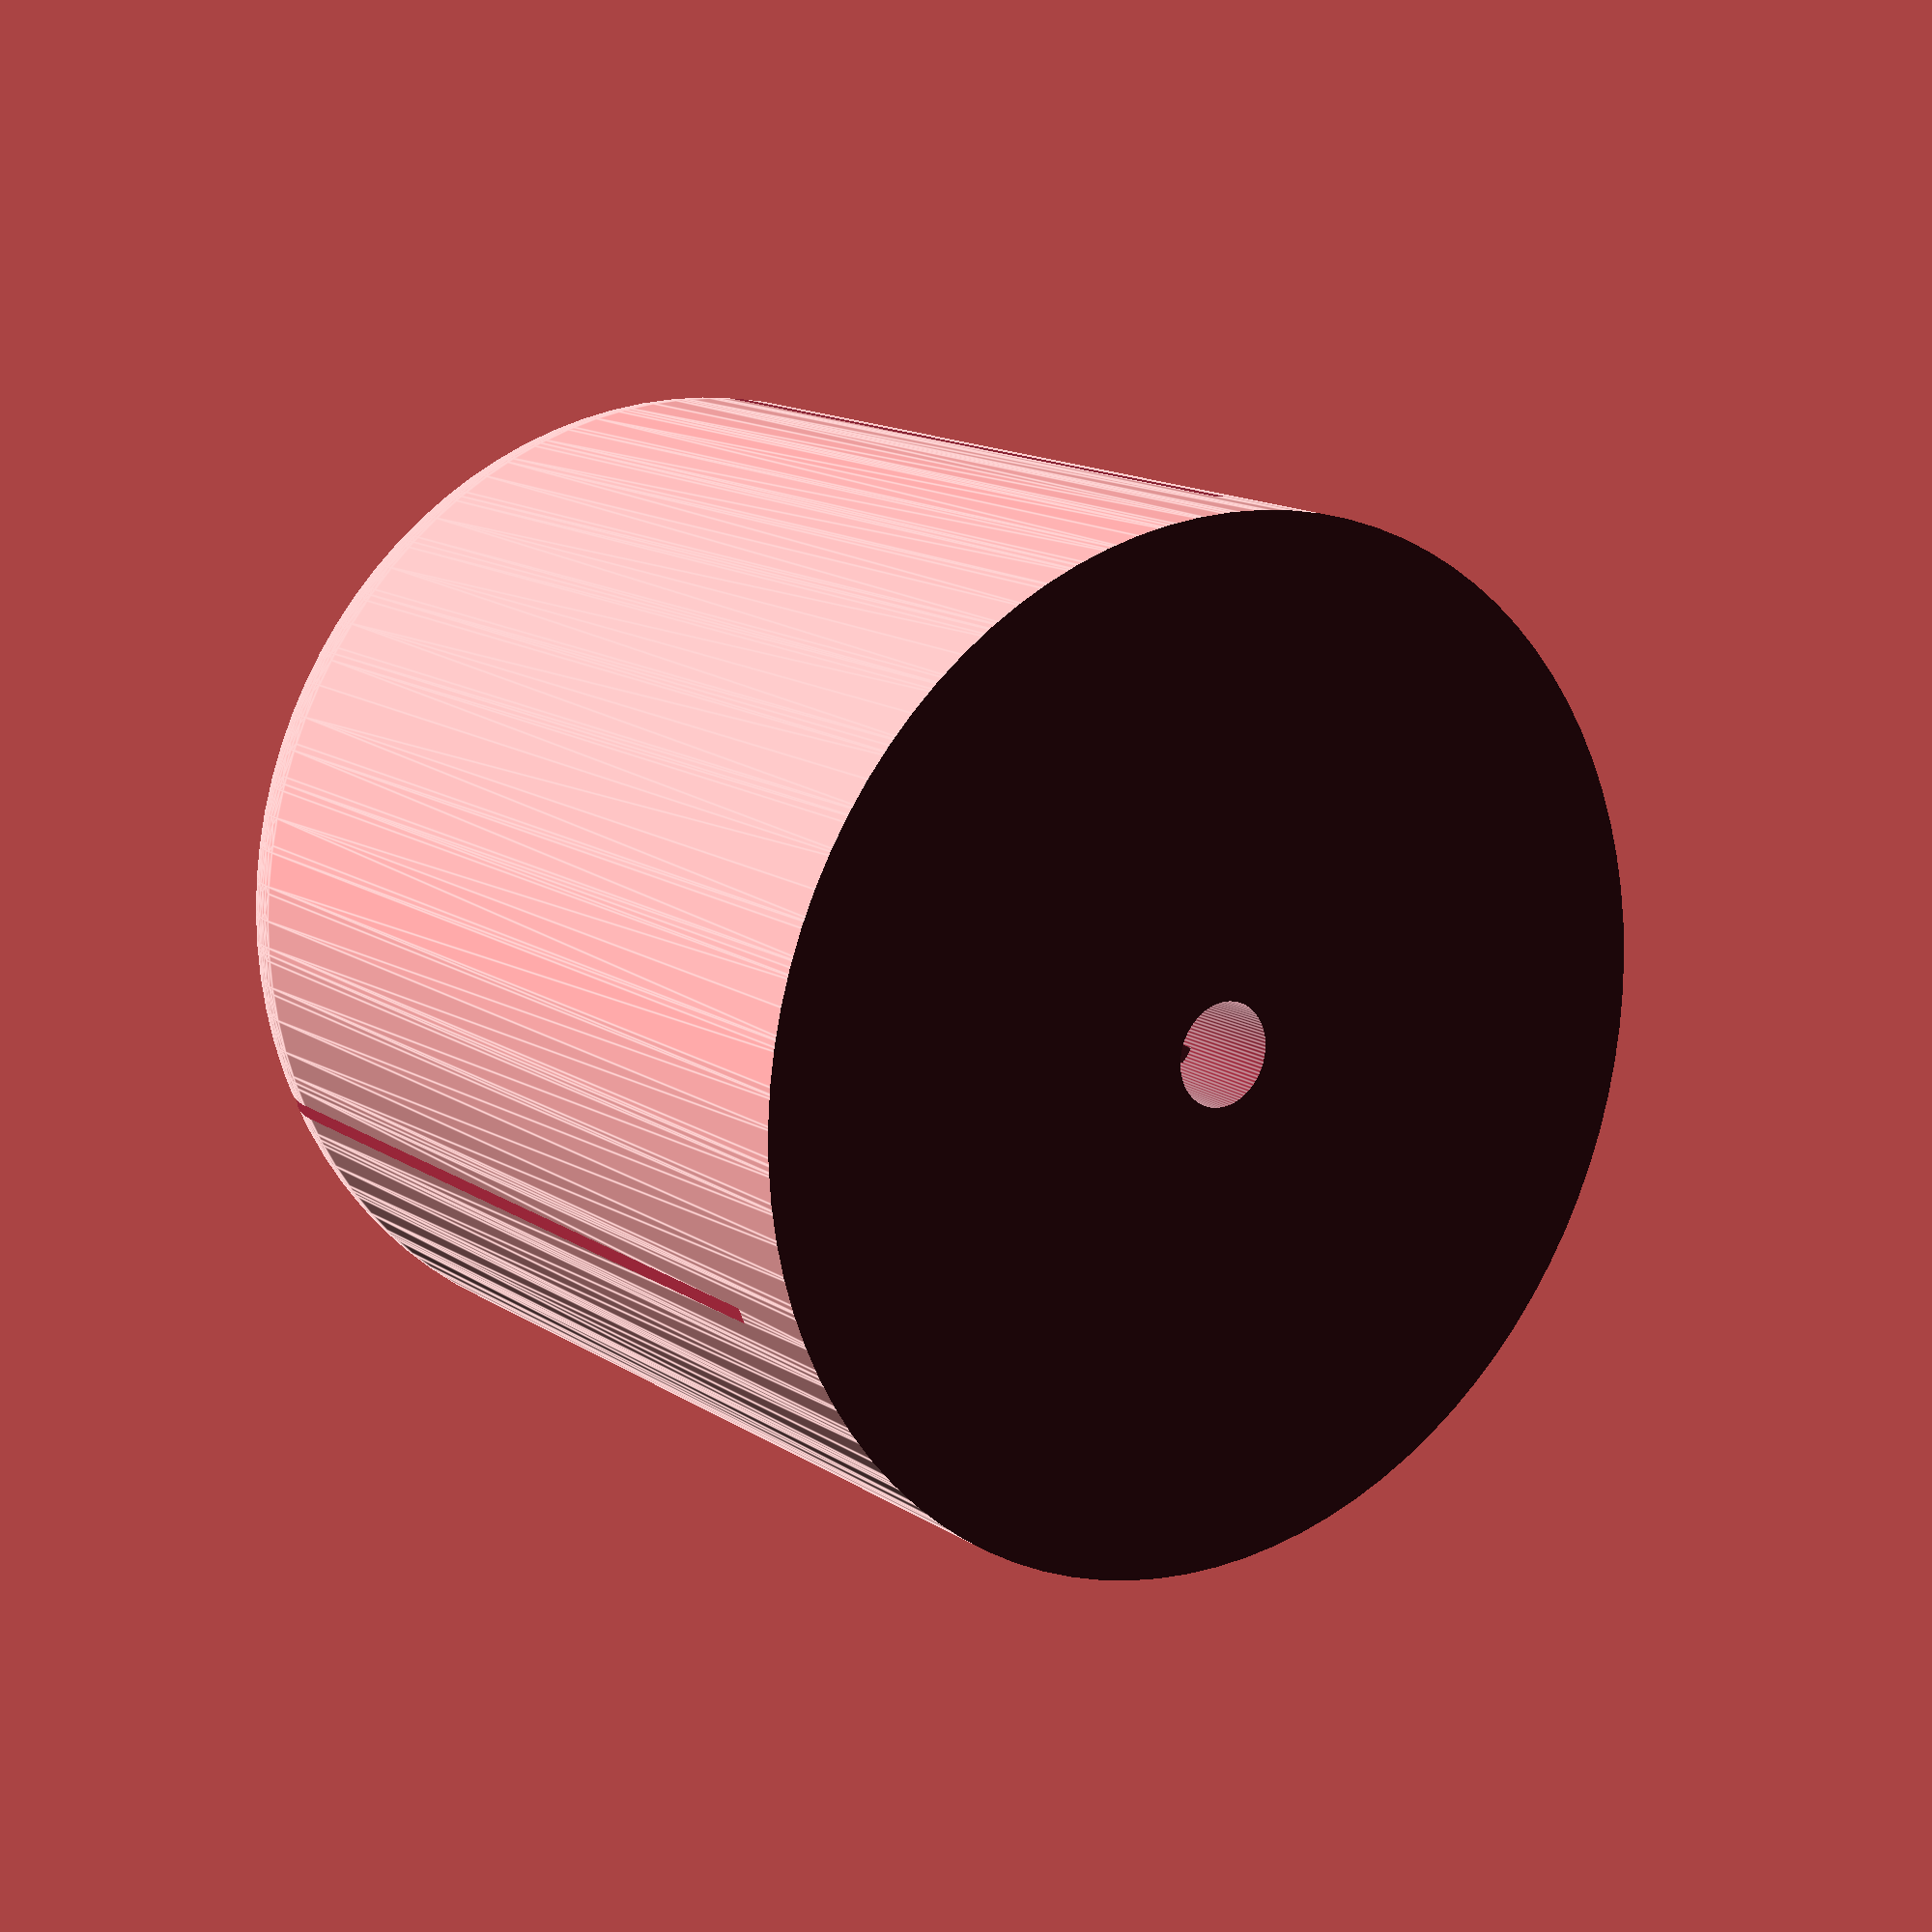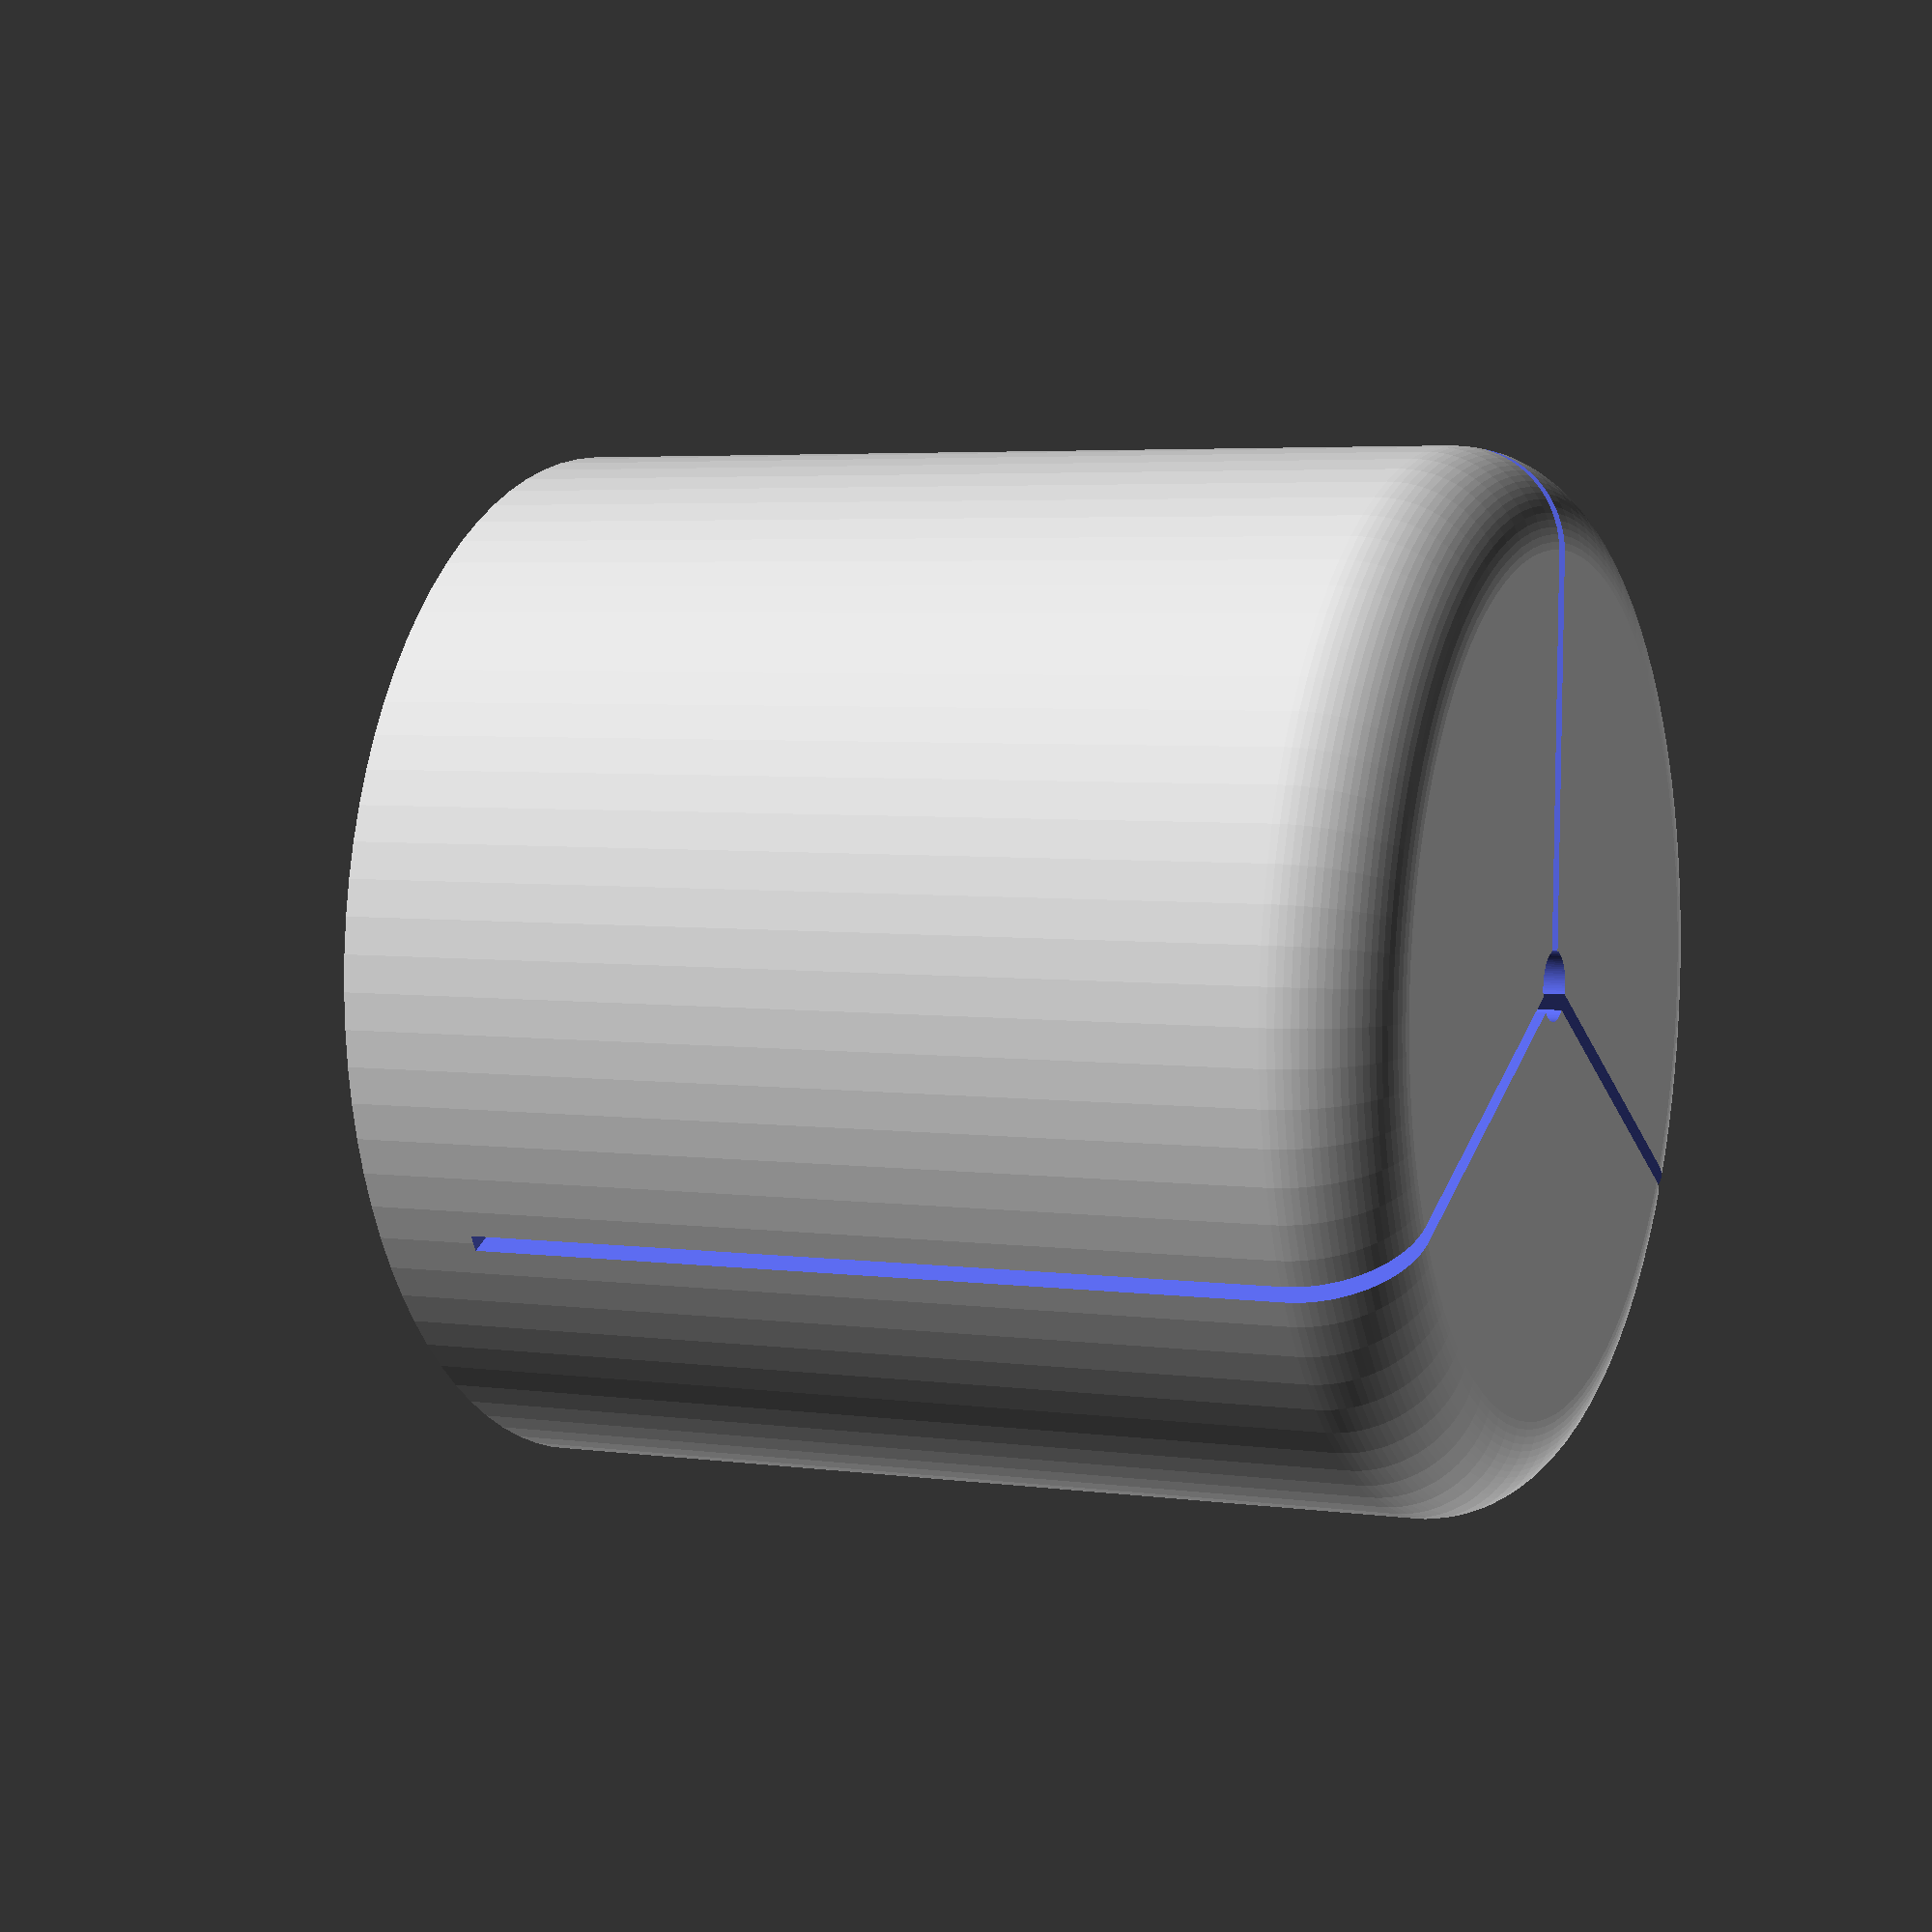
<openscad>
tube=30;
height=tube;
screw=3;
taper=1;

slit=0.5;
slits=3;

corner=3;

base=3;

pad=0.1;

$fn=90;

difference() {
	translate([0,0,-corner])
	minkowski() {
		cylinder(d=tube-corner*2,h=height);
		sphere(r=corner);
	}
	translate([0,0,-pad])
	cylinder(d1=screw,d2=screw-taper,h=height+pad*2);
	
	for(z=[0:360/slits:359])
	rotate([0,0,z])
	translate([0,-slit/2,base])
	cube([tube,slit,height]);

	translate([0,0,-corner*4])
	cylinder(d=tube+pad*2,h=corner*4);
}

</openscad>
<views>
elev=165.5 azim=82.0 roll=36.0 proj=p view=edges
elev=355.7 azim=31.7 roll=294.6 proj=p view=solid
</views>
